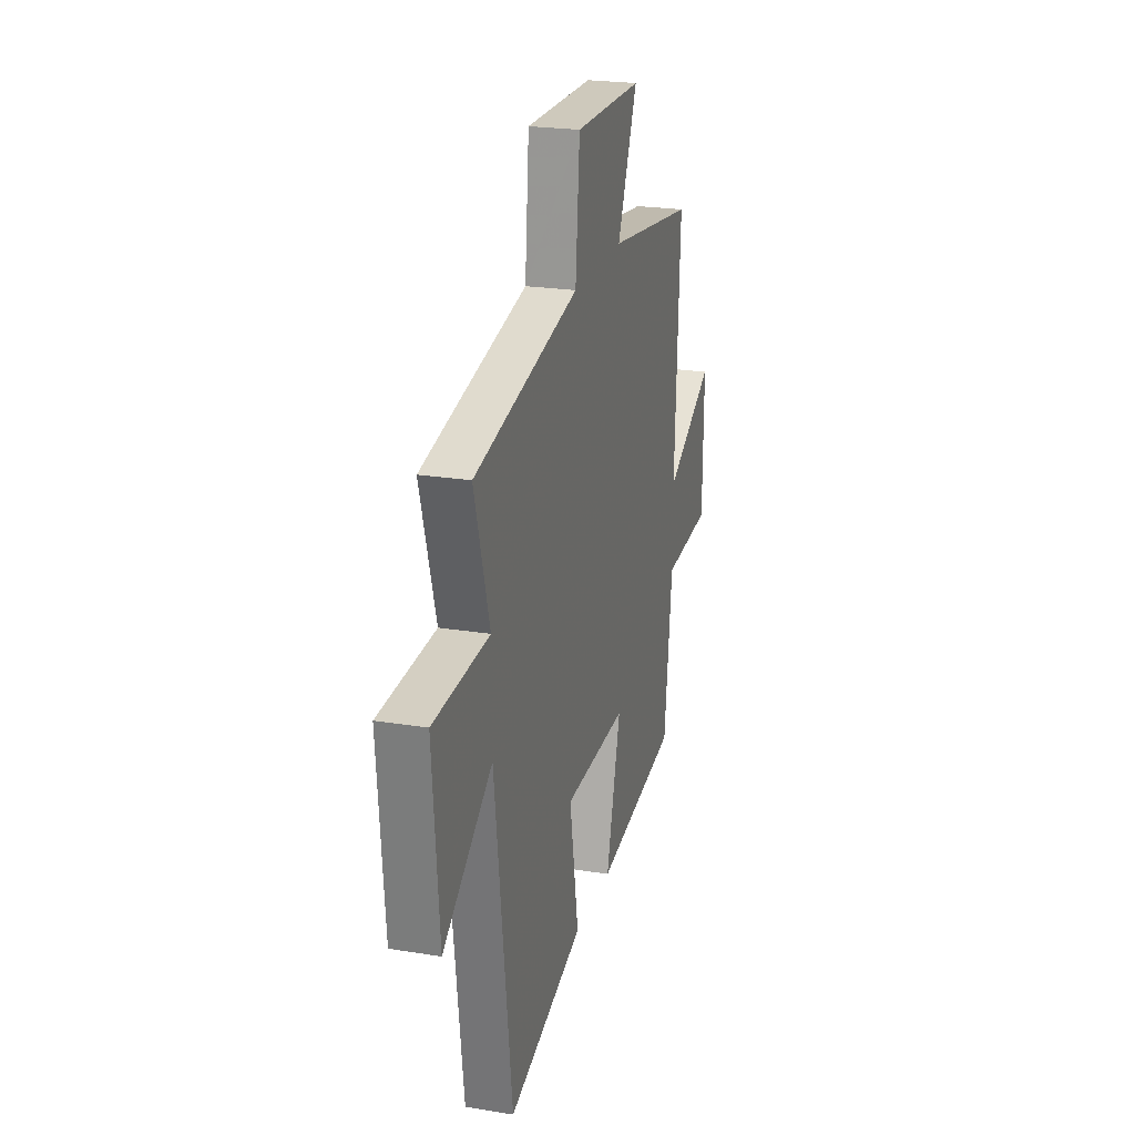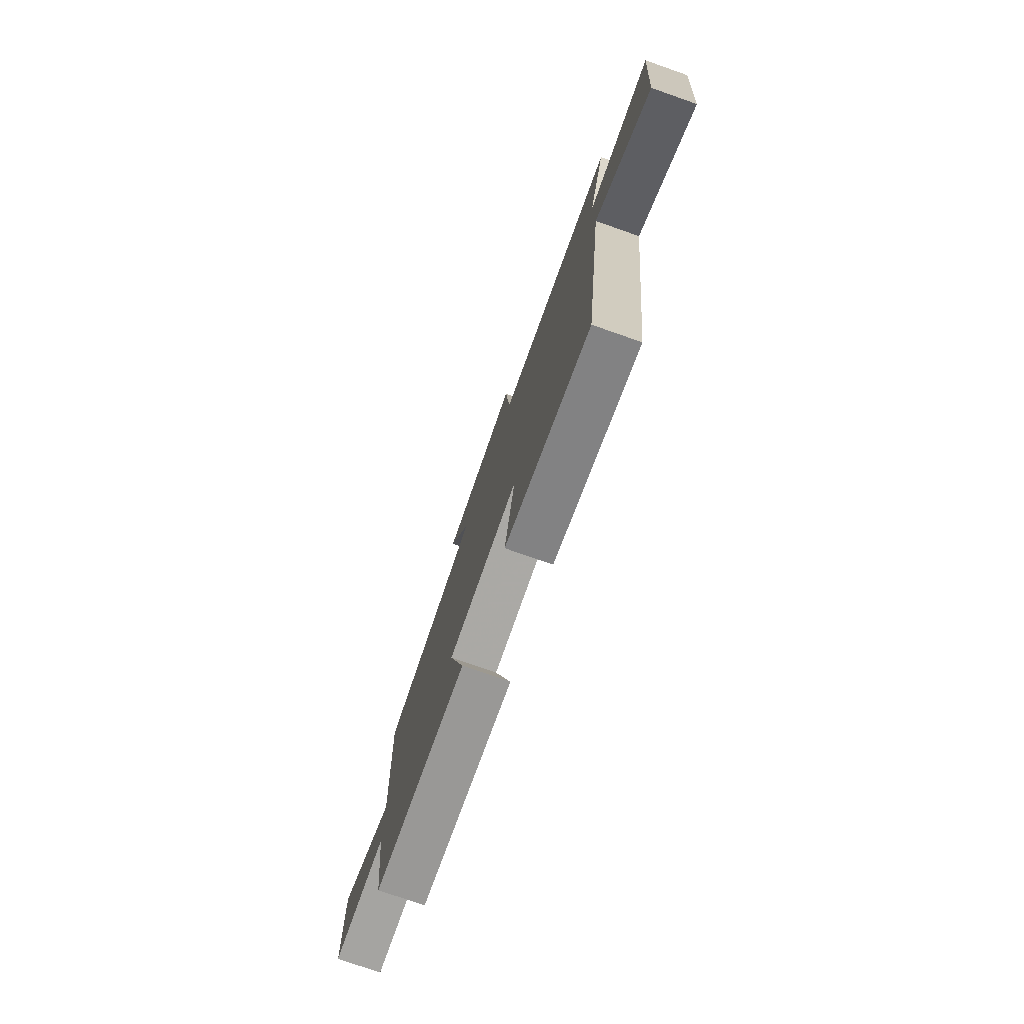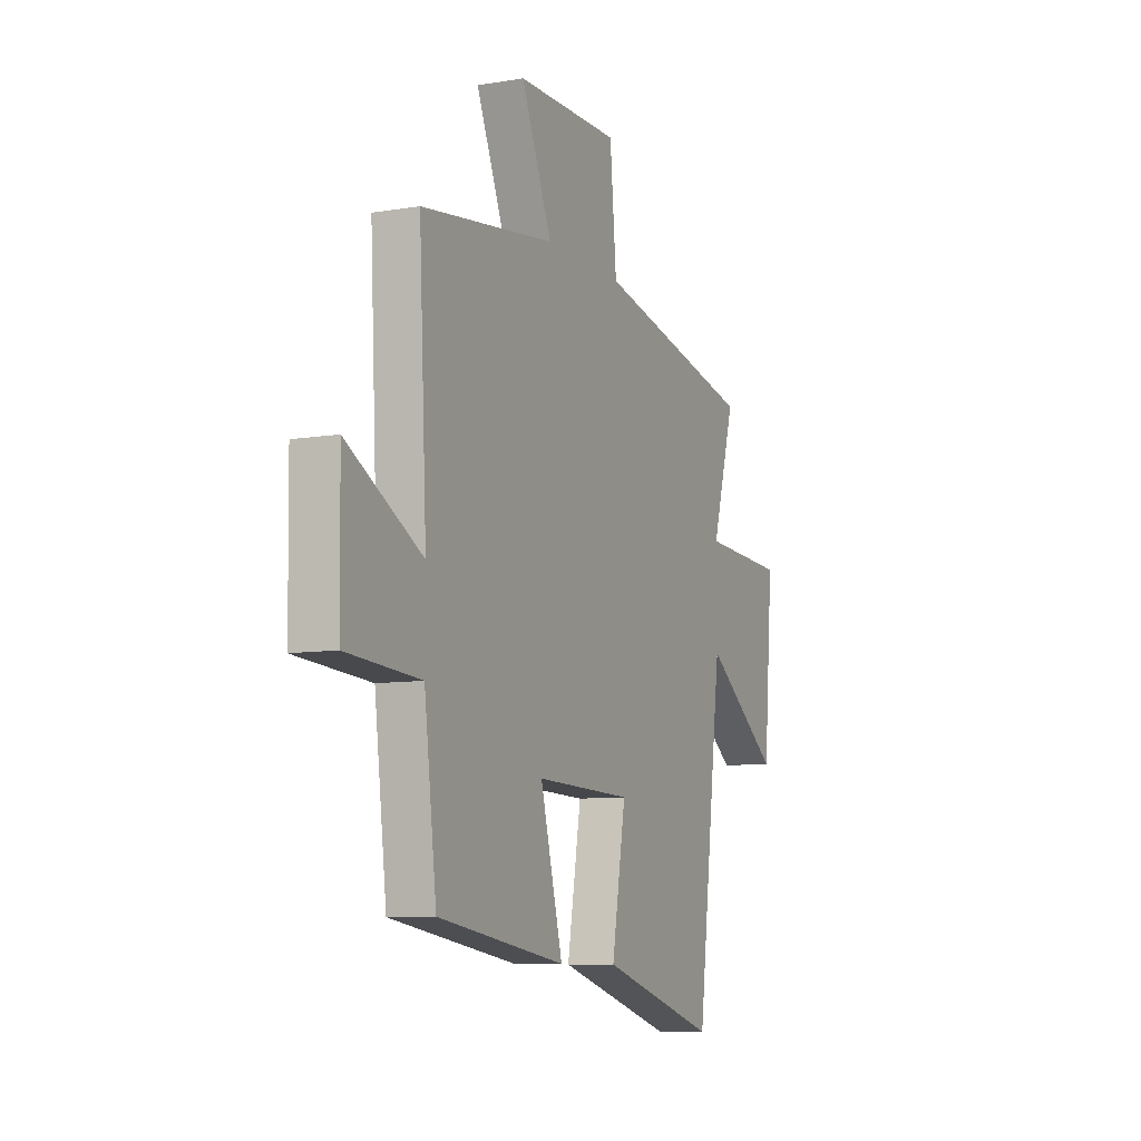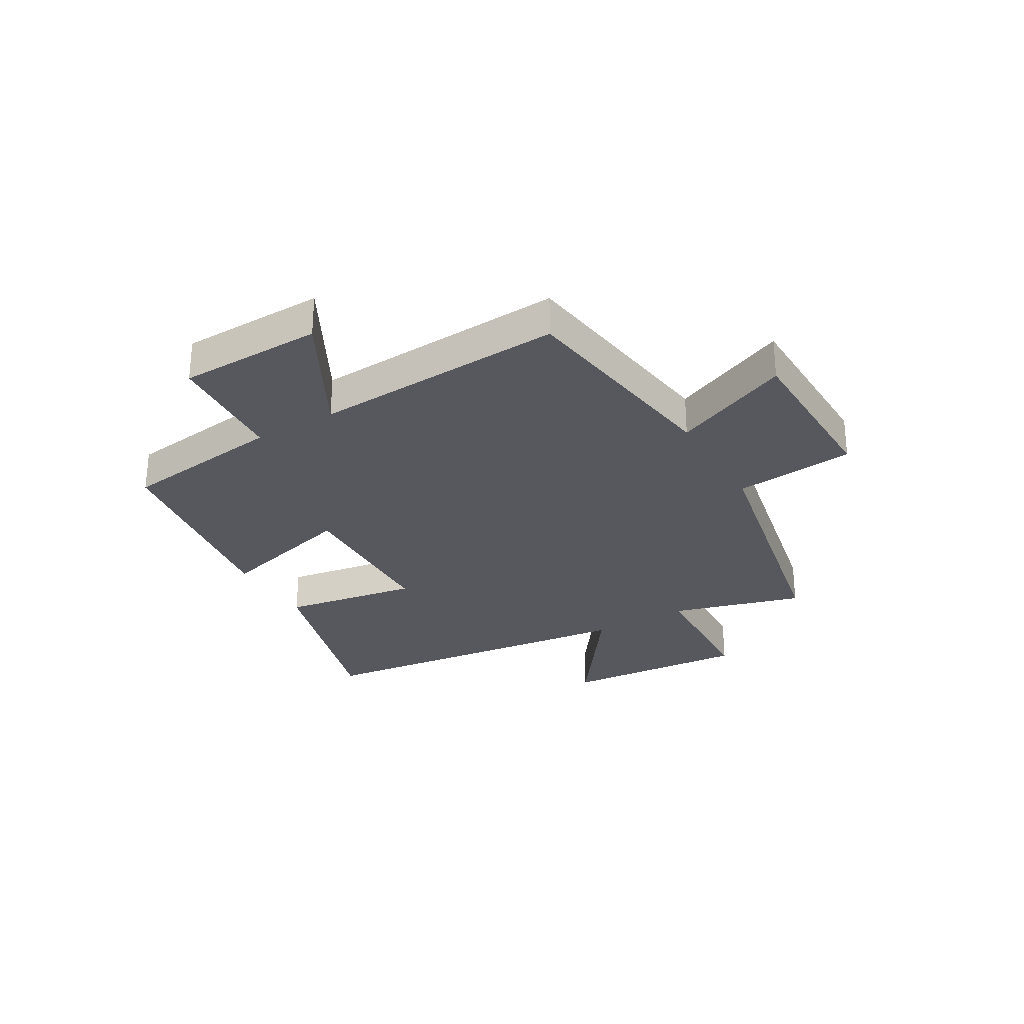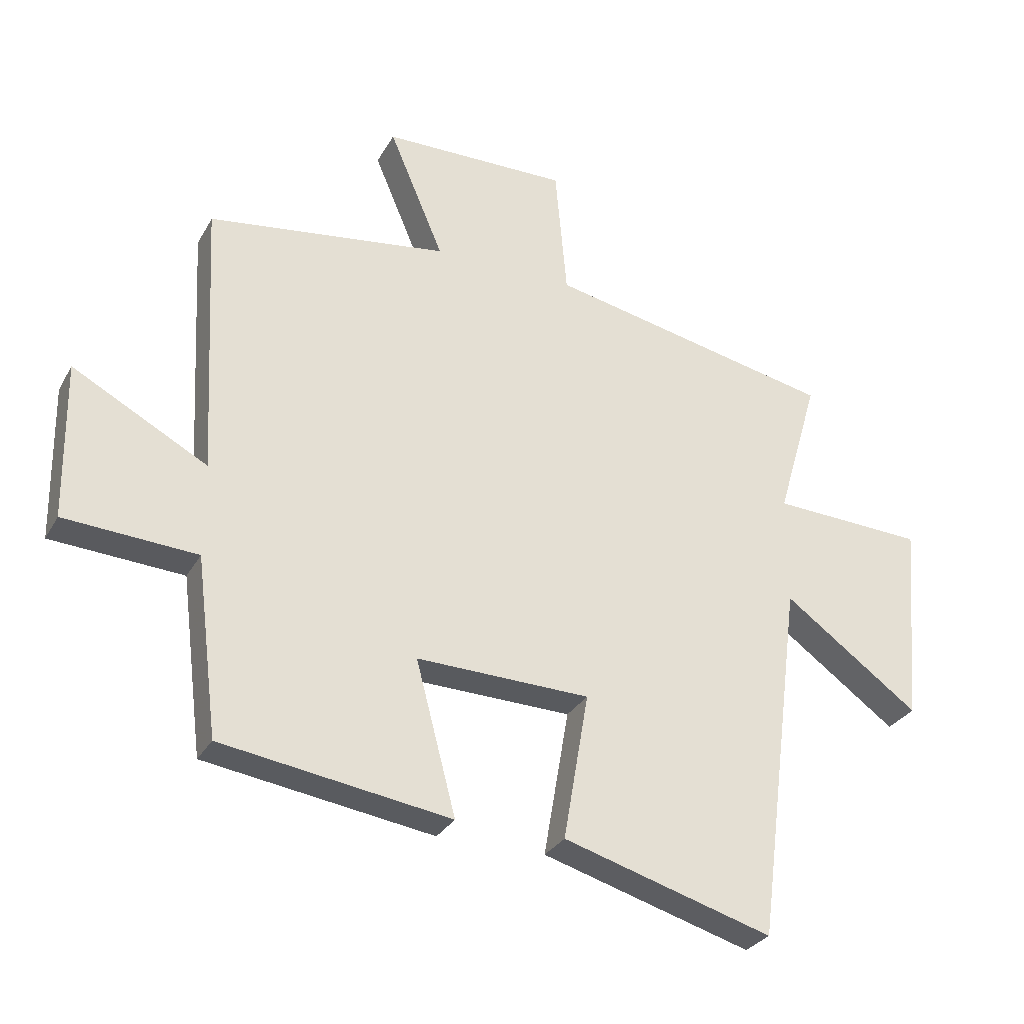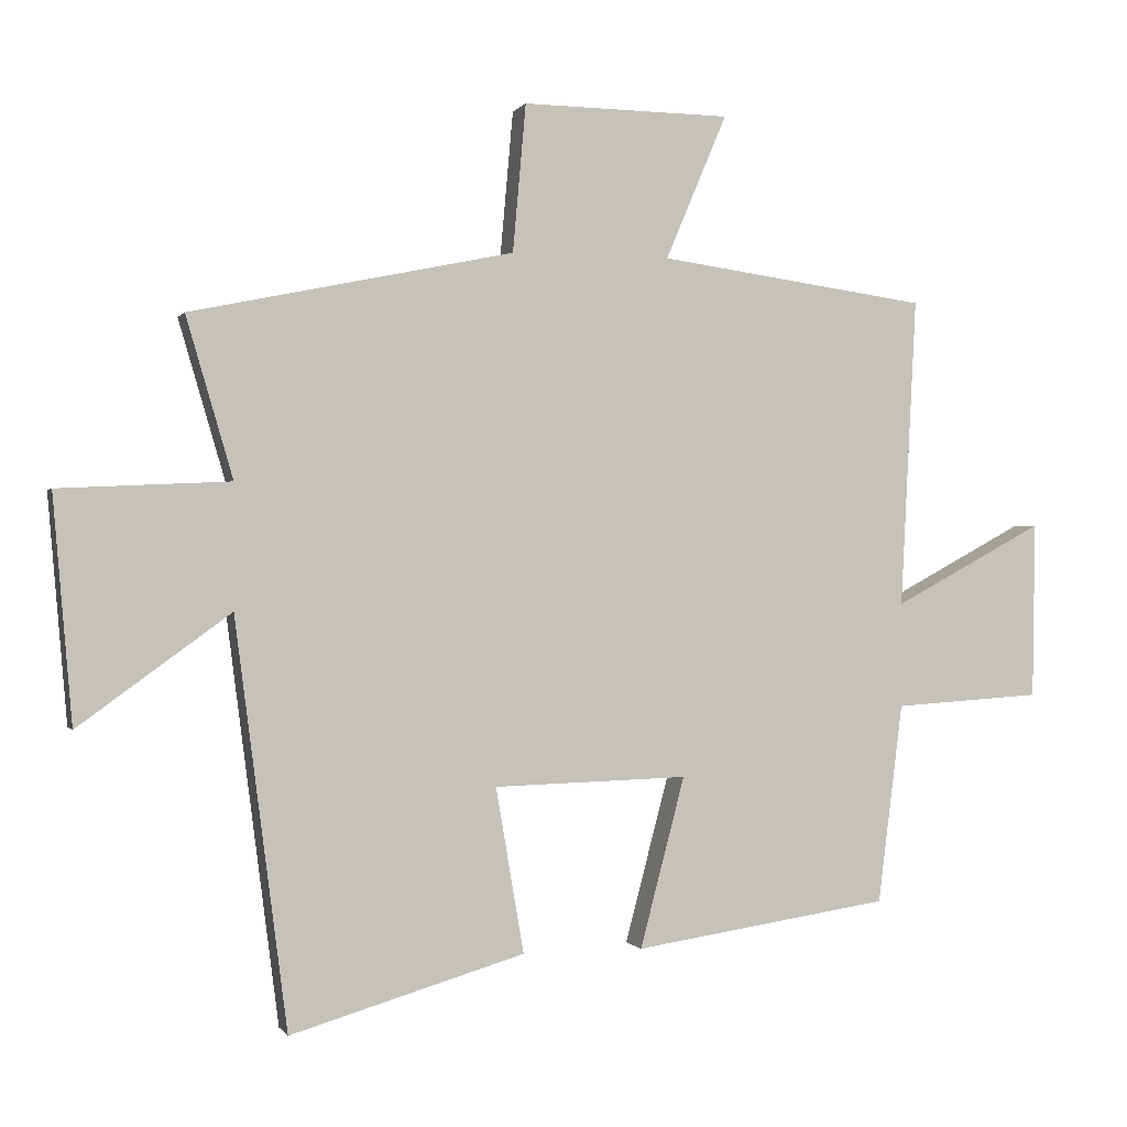
<metadata>
{"format":"obj","ext":"obj","renderer":"f3d","projection":"perspective","resolution":1024,"background":"white","views":[{"elev":23.1,"azim":105.5,"up":"+Z"},{"elev":-77.1,"azim":70.7,"up":"+Z"},{"elev":-8.7,"azim":-65.6,"up":"+Z"},{"elev":-28.9,"azim":-59.4,"up":"+Y"},{"elev":-29.7,"azim":-24.4,"up":"+Z"},{"elev":-0.2,"azim":163.6,"up":"+Z"}]}
</metadata>
<code>
v -0.464 0.07 -0.444
v -0.5 0.07 -0.155
v -0.715 0.07 -0.141
v -0.719 0.07 0.115
v -0.5 0.07 -0.003
v -0.523 0.07 0.446
v -0.132 0.07 0.5
v -0.221 0.07 0.71
v 0.081 0.07 0.714
v 0.1 0.07 0.5
v 0.568 0.07 0.402
v 0.5 0.07 0.17
v 0.748 0.07 0.158
v 0.72 0.07 -0.17
v 0.5 0.07 -0.01
v 0.424 0.07 -0.6
v 0.084 0.07 -0.5
v 0.125 0.07 -0.261
v -0.157 0.07 -0.253
v -0.092 0.07 -0.5
v -0.464 0 -0.444
v -0.5 0 -0.155
v -0.715 0 -0.141
v -0.719 0 0.115
v -0.5 0 -0.003
v -0.523 0 0.446
v -0.132 0 0.5
v -0.221 0 0.71
v 0.081 0 0.714
v 0.1 0 0.5
v 0.568 0 0.402
v 0.5 0 0.17
v 0.748 0 0.158
v 0.72 0 -0.17
v 0.5 0 -0.01
v 0.424 0 -0.6
v 0.084 0 -0.5
v 0.125 0 -0.261
v -0.157 0 -0.253
v -0.092 0 -0.5
f 19 20 1 2
f 18 19 2
f 15 16 17 18
f 15 18 2
f 12 13 14 15
f 12 15 2 3
f 10 11 12
f 7 8 9 10
f 7 10 12
f 6 7 12
f 5 6 12
f 3 4 5
f 3 5 12
f 22 21 40 39
f 22 39 38
f 38 37 36 35
f 22 38 35
f 35 34 33 32
f 23 22 35 32
f 32 31 30
f 30 29 28 27
f 32 30 27
f 32 27 26
f 32 26 25
f 25 24 23
f 32 25 23
f 1 21 22 2
f 2 22 23 3
f 3 23 24 4
f 4 24 25 5
f 5 25 26 6
f 6 26 27 7
f 7 27 28 8
f 8 28 29 9
f 9 29 30 10
f 10 30 31 11
f 11 31 32 12
f 12 32 33 13
f 13 33 34 14
f 14 34 35 15
f 15 35 36 16
f 16 36 37 17
f 17 37 38 18
f 18 38 39 19
f 19 39 40 20
f 20 40 21 1

</code>
